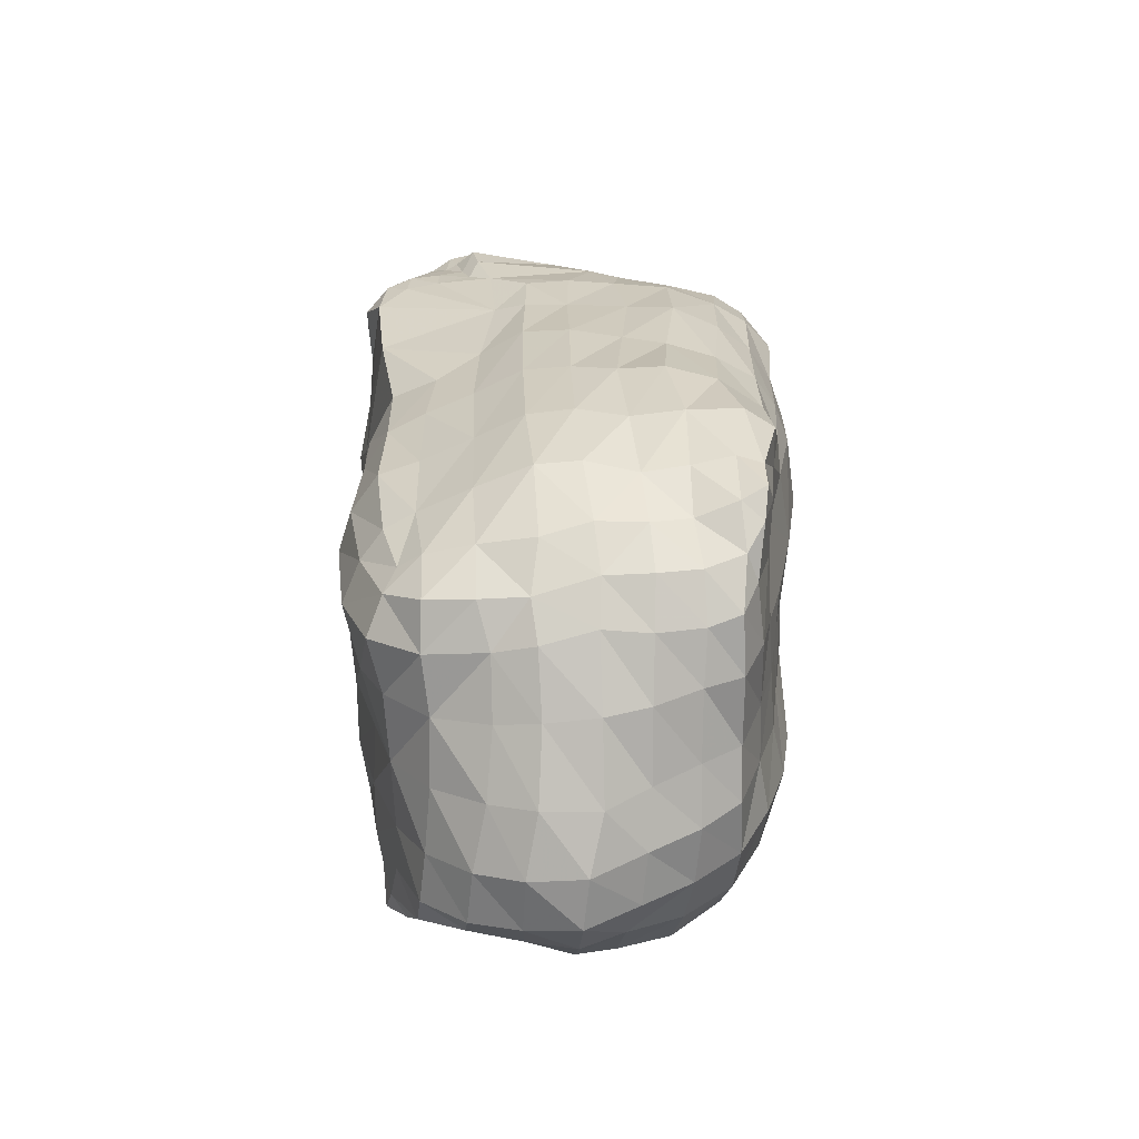
<metadata>
{"format":"obj","ext":"obj","renderer":"f3d","projection":"perspective","resolution":1024,"background":"white","views":[{"elev":-66.1,"azim":-179.7,"up":"+Z"}]}
</metadata>
<code>
o Cube_Cube.001
v -1.123 -1.178 2.815
v -1.078 -1.155 -2.676
v 1.825 -1.492 -2.753
v 1.407 -1.171 2.564
v -1.251 1.882 2.515
v -1.158 2.23 -2.873
v 1.619 1.568 -2.852
v 1.797 2.095 2.908
v -1.195 0.5496 3.002
v -1.267 2.164 -0.2527
v -1.147 0.4553 -2.976
v -1.212 -1.355 -0.04816
v 0.137 2.017 -3.041
v 1.708 0.05195 -3.12
v 0.2946 -1.473 -3.491
v 1.853 1.894 0.06919
v 1.834 0.2215 3.193
v 1.899 -1.288 -0.1038
v 0.0829 2.2 2.864
v 0.2031 -1.276 3.061
v -1.525 0.4574 -0.1054
v 0.06959 0.1547 -4.077
v 2.184 0.2959 -0.009018
v 0.3268 0.3259 3.679
v 0.4098 -1.746 -0.08495
v 0.3125 2.512 0.03171
v -1.259 1.369 2.789
v -1.293 2.308 -1.856
v -1.235 -0.4885 -2.967
v -1.181 -1.328 1.753
v 1.015 1.825 -3.02
v 1.705 -0.971 -3.025
v -0.47 -1.469 -3.239
v 2.081 2.24 1.602
v 1.717 -0.5884 2.933
v 1.827 -1.45 -1.821
v -0.6243 2.061 2.743
v 0.9668 -1.339 2.822
v -1.203 -0.5354 3.125
v -1.318 2.098 1.546
v -1.079 1.582 -3.192
v -1.212 -1.281 -1.762
v -0.6029 2.003 -2.967
v 1.852 1.103 -3.123
v 1.262 -1.392 -3.156
v 1.859 1.806 -1.555
v 1.734 1.305 3.137
v 1.607 -1.149 1.607
v 1.033 2.272 3.139
v -0.4744 -1.191 2.92
v -1.459 -0.5475 0.1219
v -1.561 1.593 -0.2359
v -1.42 0.3162 1.861
v -1.346 0.4346 -1.826
v 0.2286 -0.761 -4.245
v 0.09801 1.383 -3.575
v -0.6535 0.3429 -3.711
v 0.9366 0.1394 -3.939
v 2.073 -0.709 -0.15
v 2.129 1.149 0.06998
v 2.102 0.02189 -1.66
v 2.21 0.4833 1.585
v 0.3523 -0.5524 3.552
v 0.2668 1.211 3.473
v 1.306 0.347 3.748
v -0.6745 0.434 3.322
v 1.218 -1.64 -0.1941
v -0.4869 -1.694 -0.2255
v 0.2925 -1.615 1.58
v 0.3892 -1.765 -2.096
v -0.5046 2.475 -0.2439
v 1.093 2.237 0.2133
v 0.3274 2.491 1.586
v 0.2721 2.421 -1.716
v -1.499 -0.5019 -1.708
v 1.1 -0.8539 -3.988
v 1.913 -0.5213 1.627
v -0.6701 -0.4238 3.37
v 1.192 -1.657 -1.831
v -0.5878 2.483 -1.926
v -1.42 -0.6434 1.992
v -1.568 1.433 1.633
v -1.26 1.554 -1.973
v -0.6141 -0.6218 -3.806
v -0.6921 1.358 -3.499
v 0.8968 1.189 -3.556
v 2.006 -0.9336 -1.849
v 2.208 1.123 -1.52
v 2.206 1.28 1.638
v 1.248 -0.5519 3.365
v 1.097 1.3 3.652
v -0.5831 1.351 3.064
v 1.076 -1.554 1.511
v -0.5313 -1.612 1.608
v -0.5544 -1.663 -2.016
v -0.5858 2.415 1.603
v 1.052 2.447 1.823
v 1.075 2.13 -1.579
v 1.879 2.264 2.393
v 1.853 1.643 3.022
v 1.425 2.204 3.136
v 2.233 1.889 2.06
v 2.009 1.535 2.483
v 1.325 1.805 3.474
v 1.435 1.557 3.514
v 1.551 2.362 1.956
v 1.247 2.469 2.647
v 2.038 1.842 2.412
v 1.479 1.757 3.383
v 1.509 2.307 2.582
v -1.201 1.667 2.685
v -1.155 2.273 -2.544
v -1.184 -0.8903 -2.821
v -1.193 -1.283 2.428
v 1.421 1.704 -2.922
v 1.774 -1.312 -2.863
v -0.8689 -1.331 -2.962
v 1.798 2.18 2.716
v 1.53 -0.9159 2.803
v 1.818 -1.499 -2.383
v -1.003 1.975 2.666
v 1.248 -1.258 2.738
v -1.186 -0.9001 2.946
v -1.327 1.986 2.188
v -1.129 2.004 -3.034
v -1.147 -1.206 -2.311
v -0.9534 2.134 -2.934
v 1.721 1.427 -3.029
v 1.635 -1.449 -2.988
v 1.763 1.655 -2.328
v 1.915 1.942 2.999
v 1.478 -1.164 2.196
v 1.667 2.107 2.98
v -0.9459 -1.219 2.871
v -1.395 -1.018 0.05474
v -1.445 1.903 -0.2393
v -1.366 0.416 2.529
v -1.466 0.4369 -1.035
v 0.2623 -1.131 -3.928
v 0.08519 1.714 -3.352
v -0.9696 0.3731 -3.489
v 0.5514 0.1568 -4.079
v 2.023 -1.059 -0.127
v 2.052 1.552 -0.1253
v 1.877 0.03449 -2.493
v 2.198 0.4073 0.863
v 0.203 -0.9517 3.474
v 0.09874 1.807 3.277
v 1.647 0.1026 3.579
v -0.2105 0.3416 3.474
v 1.633 -1.495 -0.1492
v -0.9262 -1.574 -0.1086
v 0.2687 -1.483 2.362
v 0.4193 -1.79 -1.115
v -0.9222 2.357 -0.2628
v 1.462 2.09 -0.05067
v 0.1103 2.391 2.23
v 0.3057 2.482 -0.8576
v -1.232 0.9547 2.898
v -1.261 2.208 -1.121
v -1.152 -0.02168 -3.011
v -1.213 -1.366 0.8754
v 0.5441 1.918 -3.102
v 1.686 -0.5493 -3.084
v -0.03787 -1.49 -3.386
v 2 2.087 0.857
v 1.812 -0.1559 3.039
v 1.89 -1.375 -1.061
v -0.2165 2.154 2.793
v 0.5869 -1.335 2.937
v -1.175 0.03447 3.089
v -1.288 2.111 0.6856
v -1.137 1.058 -3.156
v -1.233 -1.326 -0.9586
v -0.2748 2.005 -3.041
v 1.743 0.6334 -3.125
v 0.7525 -1.397 -3.347
v 1.839 1.872 -0.7491
v 1.76 0.7595 3.257
v 1.781 -1.202 0.8685
v 0.4885 2.228 3.03
v -0.08063 -1.23 2.982
v -1.502 -0.06276 0.02684
v -1.639 1.014 -0.1758
v -1.517 0.4296 0.9221
v -1.271 0.4648 -2.459
v 0.1798 -0.3206 -4.243
v 0.08035 0.8014 -3.845
v -0.2829 0.2495 -3.886
v 1.376 0.08726 -3.602
v 2.093 -0.2398 -0.1005
v 2.194 0.7319 0.03356
v 2.176 0.04944 -0.8714
v 2.024 0.2365 2.427
v 0.3384 -0.1417 3.637
v 0.2753 0.779 3.575
v 0.819 0.4128 3.823
v -0.9623 0.5483 3.218
v 0.7559 -1.764 -0.1726
v -0.0382 -1.766 -0.1731
v 0.2798 -1.716 0.7684
v 0.2557 -1.704 -2.849
v -0.1341 2.492 -0.1213
v 0.7219 2.449 0.1801
v 0.3396 2.473 0.8949
v 0.2167 2.27 -2.456
v -1.408 -0.955 -1.712
v -1.382 -0.05058 -1.75
v -1.49 -0.5556 -0.9096
v -1.412 -0.515 -2.328
v 1.136 -1.161 -3.621
v 1.048 -0.3909 -4.04
v 0.6794 -0.8452 -4.111
v 1.481 -0.9048 -3.611
v 1.796 -0.8881 1.706
v 1.987 0.01459 1.58
v 2.036 -0.6637 0.7046
v 1.899 -0.4968 2.397
v -0.5902 -0.8167 3.198
v -0.7184 -0.09338 3.398
v -0.1745 -0.5244 3.445
v -0.978 -0.5005 3.379
v 1.597 -1.601 -1.762
v 0.8293 -1.774 -1.891
v 1.226 -1.641 -1.111
v 1.2 -1.584 -2.55
v -1.046 2.468 -1.859
v -0.1485 2.421 -1.895
v -0.46 2.571 -1.133
v -0.5941 2.26 -2.539
v -1.45 -0.9741 1.815
v -1.354 -0.1779 1.949
v -1.367 -0.5749 2.625
v -1.464 -0.5843 1.093
v -1.528 0.8915 1.72
v -1.551 1.828 1.626
v -1.509 1.393 2.354
v -1.598 1.477 0.711
v -1.364 0.9412 -1.938
v -1.283 2.001 -1.929
v -1.421 1.618 -1.107
v -1.201 1.529 -2.613
v -0.5473 -1.064 -3.59
v -0.6584 -0.14 -3.833
v -0.9848 -0.5521 -3.503
v -0.2074 -0.6568 -4.066
v -0.6652 0.9173 -3.61
v -0.6705 1.736 -3.292
v -0.9583 1.438 -3.441
v -0.3017 1.355 -3.584
v 0.8876 0.6897 -3.738
v 1.003 1.544 -3.385
v 0.5494 1.275 -3.629
v 1.42 1.122 -3.442
v 1.892 -1.244 -1.776
v 2.087 -0.4729 -1.782
v 1.903 -0.9433 -2.499
v 2.063 -0.8412 -1.061
v 2.149 0.581 -1.632
v 2.097 1.466 -1.501
v 2.099 1.073 -2.437
v 2.094 1.17 -0.7543
v 2.294 0.8414 1.37
v 2.231 2.08 1.955
v 2.186 1.086 0.8956
v 2.085 1.47 2.102
v 1.109 -0.9921 3.144
v 1.282 -0.09649 3.632
v 1.536 -0.5966 3.24
v 0.8022 -0.4985 3.471
v 1.125 0.8152 3.672
v 1.225 2.08 3.354
v 1.612 1.453 3.336
v 0.7534 1.11 3.656
v -0.5645 0.9418 3.202
v -0.5671 1.766 3.016
v -0.2075 1.307 3.265
v -0.9676 1.362 3.016
v 1.366 -1.402 1.477
v 0.6922 -1.612 1.567
v 0.996 -1.51 2.221
v 1.135 -1.615 0.7323
v -0.1064 -1.693 1.575
v -0.9214 -1.493 1.692
v -0.4857 -1.465 2.343
v -0.4849 -1.649 0.7211
v -0.1093 -1.756 -2.106
v -0.9316 -1.529 -1.861
v -0.5445 -1.656 -1.066
v -0.5484 -1.63 -2.687
v -1.02 2.264 1.572
v -0.09057 2.458 1.597
v -0.6334 2.231 2.281
v -0.6012 2.492 0.7205
v 0.7073 2.487 1.513
v 1.836 2.336 1.861
v 1.207 2.4 2.856
v 0.9883 2.369 1.071
v 0.6616 2.354 -1.659
v 1.52 1.913 -1.527
v 1.115 2.191 -0.6923
v 1.056 2.024 -2.388
v 2.035 2.284 2.063
v 1.84 1.482 3.148
v 1.288 2.225 3.158
v 2.2 1.595 1.993
v 1.872 1.528 2.801
v 1.223 1.595 3.546
v 1.288 1.556 3.624
v 1.256 2.406 2.005
v 1.186 2.475 2.284
v 2.094 1.614 2.489
v 2.024 2.073 2.365
v 2.13 1.896 2.194
v 1.911 1.802 2.691
v 1.475 1.67 3.518
v 1.434 1.947 3.188
v 1.691 1.722 3.211
v 1.424 1.747 3.473
v 1.411 2.341 2.662
v 1.703 2.302 2.477
v 1.481 2.326 2.899
v 1.553 2.359 2.231
v -1.306 -0.8855 -2.271
v 1.528 -1.241 -3.336
v 1.719 -0.8545 2.388
v -0.9654 -0.9032 3.152
v 1.598 -1.556 -2.413
v -0.9421 2.331 -2.524
v -1.431 -1.014 0.9756
v -1.643 0.9735 0.7855
v -1.236 0.9844 -2.579
v -0.09913 -1.058 -3.811
v -0.2892 0.8487 -3.764
v 1.364 0.6307 -3.503
v 2.049 -1.196 -1.023
v 2.153 0.5926 -0.8314
v 0.608 -0.9754 3.354
v 0.7568 0.8053 3.709
v -0.9518 0.9602 3.122
v 1.51 -1.444 0.7641
v -0.1012 -1.75 0.718
v -0.1666 -1.728 -2.785
v -0.9996 2.33 0.6649
v 0.7119 2.46 0.948
v 0.5871 2.237 -2.45
v -1.403 -1.034 -0.9205
v -1.481 -0.09984 -0.9623
v -1.309 -0.05344 -2.399
v 0.6748 -1.153 -3.792
v 0.6517 -0.3686 -4.198
v 1.425 -0.4579 -3.643
v 1.93 -0.9722 0.808
v 2.061 -0.139 0.7339
v 1.94 -0.09128 2.363
v -0.1515 -0.8756 3.32
v -0.2044 -0.1848 3.484
v -0.9927 -0.001986 3.335
v 1.598 -1.547 -1.034
v 0.779 -1.828 -1.111
v 0.7602 -1.638 -2.664
v -0.8878 2.462 -1.137
v -0.07133 2.52 -1.041
v -0.2205 2.215 -2.568
v -1.374 -0.9019 2.464
v -1.335 -0.09017 2.596
v -1.465 -0.06297 1.039
v -1.423 0.9249 2.456
v -1.48 1.73 2.264
v -1.488 1.797 0.7482
v -1.516 1.018 -1.099
v -1.387 1.946 -1.12
v -1.222 2.012 -2.616
v -0.9438 -0.9927 -3.273
v -0.9713 -0.05983 -3.586
v -0.2539 -0.2154 -4.044
v -0.9766 0.955 -3.5
v -0.9895 1.815 -3.192
v -0.311 1.741 -3.374
v 0.5214 0.7508 -3.837
v 0.6015 1.578 -3.423
v 1.411 1.512 -3.322
v 1.868 -1.289 -2.411
v 1.906 -0.4795 -2.497
v 2.095 -0.3964 -1.004
v 1.973 0.5431 -2.498
v 1.949 1.419 -2.382
v 2.047 1.544 -0.7396
v 2.225 0.7698 0.8348
v 1.937 1.609 2.797
v 1.387 -0.9518 3.027
v 1.632 -0.1745 3.476
v 0.8128 -0.06871 3.682
v 1.34 1.651 3.57
v -0.1969 0.8749 3.391
v -0.1787 1.809 3.165
v -0.9014 1.724 2.923
v 1.235 -1.371 2.196
v 0.674 -1.526 2.281
v 0.6913 -1.725 0.7336
v -0.0928 -1.494 2.331
v -0.9438 -1.401 2.363
v -0.9363 -1.586 0.8598
v -0.01394 -1.74 -1.122
v -0.9661 -1.51 -1.002
v -0.9269 -1.494 -2.48
v -1.067 2.126 2.289
v -0.1533 2.323 2.249
v -0.1972 2.475 0.8163
v 1.334 2.379 2.279
v 0.7002 2.409 -0.7289
v 1.516 2.034 -0.7347
v 1.506 1.788 -2.3
v 2.136 1.629 2.181
v 2.151 2.11 2.174
v 1.949 2.022 2.687
v 1.693 1.581 3.358
v 1.722 1.946 3.092
v 1.364 1.982 3.253
v 1.369 2.349 2.908
v 1.647 2.235 2.808
v 1.815 2.347 2.165
f 324 113 2
f 116 3 129
f 326 119 4
f 123 1 134
f 328 129 3
f 329 127 6
f 135 12 162
f 331 184 21
f 332 173 11
f 333 139 15
f 188 22 189
f 335 176 14
f 336 143 18
f 337 192 23
f 266 194 62
f 338 147 20
f 339 196 24
f 340 159 9
f 341 151 18
f 342 200 25
f 165 15 202
f 344 155 10
f 204 26 205
f 346 163 13
f 207 42 174
f 348 208 75
f 349 161 29
f 211 45 177
f 212 76 213
f 164 32 214
f 353 215 48
f 354 216 77
f 167 35 218
f 356 219 50
f 357 220 78
f 358 171 39
f 223 36 168
f 360 224 79
f 361 177 45
f 227 28 160
f 228 80 229
f 364 175 43
f 231 30 114
f 232 81 233
f 367 183 51
f 368 235 53
f 369 236 82
f 370 136 52
f 371 239 54
f 240 83 241
f 125 41 242
f 374 243 33
f 244 84 245
f 187 55 246
f 247 57 141
f 248 85 249
f 140 56 250
f 251 58 142
f 381 252 86
f 128 44 254
f 383 255 36
f 384 256 87
f 385 191 59
f 386 259 61
f 387 260 88
f 144 60 262
f 263 62 146
f 89 34 306
f 304 47 307
f 267 38 122
f 392 268 90
f 195 63 270
f 179 271 65
f 308 91 309
f 308 148 64
f 395 275 66
f 396 276 92
f 111 27 278
f 398 279 48
f 280 93 281
f 199 67 282
f 401 283 69
f 284 94 285
f 152 68 286
f 404 287 70
f 288 95 289
f 117 33 290
f 291 40 124
f 408 292 96
f 203 71 294
f 311 157 181
f 310 97 311
f 411 299 158
f 299 74 158
f 412 300 98
f 115 31 302
f 414 312 103
f 313 108 314
f 131 100 315
f 417 316 105
f 317 109 318
f 419 272 104
f 320 107 297
f 421 321 110
f 422 296 106
f 324 126 42
f 75 210 324
f 210 29 113
f 325 129 45
f 214 325 211
f 32 116 325
f 215 326 132
f 218 326 215
f 35 119 326
f 327 134 50
f 222 327 219
f 39 123 327
f 328 120 36
f 79 226 328
f 226 45 129
f 227 329 112
f 80 230 329
f 230 43 127
f 330 162 30
f 234 330 231
f 51 135 330
f 235 331 185
f 82 238 331
f 238 52 184
f 239 332 186
f 83 242 332
f 242 41 173
f 243 333 165
f 84 246 333
f 55 139 333
f 334 189 57
f 250 334 247
f 56 188 334
f 335 190 58
f 86 254 335
f 254 44 176
f 255 336 168
f 258 336 255
f 258 59 143
f 259 337 193
f 88 262 337
f 262 60 192
f 267 338 170
f 270 338 267
f 63 147 338
f 271 339 197
f 274 339 271
f 274 64 196
f 275 340 198
f 92 278 340
f 278 27 159
f 279 341 180
f 282 341 279
f 282 67 151
f 283 342 201
f 286 342 283
f 286 68 200
f 287 343 202
f 290 343 287
f 33 165 343
f 291 344 172
f 294 344 291
f 294 71 155
f 295 345 205
f 298 345 295
f 72 204 345
f 346 206 74
f 302 346 299
f 31 163 346
f 347 174 12
f 209 347 135
f 209 75 207
f 183 348 209
f 21 138 348
f 138 54 208
f 208 349 210
f 54 186 349
f 186 11 161
f 350 177 15
f 213 350 139
f 76 211 350
f 351 213 55
f 142 351 187
f 58 212 351
f 352 214 76
f 190 352 212
f 14 164 352
f 353 180 18
f 217 353 143
f 77 215 353
f 191 354 217
f 23 146 354
f 146 62 216
f 355 218 77
f 194 355 216
f 194 17 167
f 356 182 20
f 221 356 147
f 221 78 219
f 195 357 221
f 150 357 195
f 150 66 220
f 220 358 222
f 66 198 358
f 198 9 171
f 151 359 168
f 67 225 359
f 225 79 223
f 360 225 67
f 154 360 199
f 154 70 224
f 224 361 226
f 70 202 361
f 202 15 177
f 155 362 160
f 71 229 362
f 80 227 362
f 363 229 71
f 158 363 203
f 74 228 363
f 364 230 80
f 206 364 228
f 13 175 364
f 365 114 1
f 233 365 123
f 81 231 365
f 366 233 39
f 137 366 171
f 137 53 232
f 232 367 234
f 53 185 367
f 185 21 183
f 159 368 137
f 27 237 368
f 237 82 235
f 111 369 237
f 5 124 369
f 124 40 236
f 370 238 82
f 40 172 370
f 172 10 136
f 184 371 138
f 52 241 371
f 83 239 371
f 136 372 241
f 10 160 372
f 28 240 372
f 373 242 83
f 112 373 240
f 6 125 373
f 113 374 117
f 29 245 374
f 245 84 243
f 161 375 245
f 141 375 161
f 57 244 375
f 376 246 84
f 189 376 244
f 22 187 376
f 377 141 11
f 249 377 173
f 85 247 377
f 378 249 41
f 127 378 125
f 43 248 378
f 379 250 85
f 175 379 248
f 175 13 140
f 380 142 22
f 253 380 188
f 86 251 380
f 381 253 56
f 163 381 140
f 31 252 381
f 252 382 254
f 31 115 382
f 115 7 128
f 383 120 3
f 257 383 116
f 87 255 383
f 164 384 257
f 14 145 384
f 145 61 256
f 256 385 258
f 61 193 385
f 193 23 191
f 386 145 14
f 44 261 386
f 261 88 259
f 128 387 261
f 7 130 387
f 130 46 260
f 260 388 262
f 46 178 388
f 178 16 144
f 192 389 146
f 60 265 389
f 265 89 263
f 390 307 103
f 315 390 312
f 100 304 390
f 119 391 122
f 35 269 391
f 90 267 391
f 167 392 269
f 17 149 392
f 149 65 268
f 268 393 270
f 65 197 393
f 24 195 393
f 394 309 105
f 319 394 316
f 104 308 394
f 196 395 150
f 64 277 395
f 277 92 275
f 148 396 277
f 19 169 396
f 169 37 276
f 397 278 92
f 37 121 397
f 121 5 111
f 398 132 4
f 281 398 122
f 93 279 398
f 399 281 38
f 153 399 170
f 69 280 399
f 400 282 93
f 201 400 280
f 25 199 400
f 182 401 153
f 50 285 401
f 94 283 401
f 134 402 285
f 114 402 134
f 30 284 402
f 403 286 94
f 162 403 284
f 12 152 403
f 200 404 154
f 68 289 404
f 95 287 404
f 405 289 68
f 174 405 152
f 42 288 405
f 406 290 95
f 126 406 288
f 2 117 406
f 407 124 5
f 293 407 121
f 293 96 291
f 169 408 293
f 19 157 408
f 157 73 292
f 409 294 96
f 205 409 292
f 26 203 409
f 410 311 107
f 110 323 410
f 323 106 310
f 411 158 26
f 301 411 204
f 98 299 411
f 156 412 301
f 178 412 156
f 178 46 300
f 413 302 98
f 46 130 413
f 7 115 413
f 306 414 266
f 102 314 414
f 108 312 414
f 415 314 102
f 303 415 264
f 303 99 313
f 416 315 108
f 99 118 416
f 8 131 416
f 304 417 273
f 318 417 304
f 109 316 417
f 418 318 100
f 8 133 418
f 133 101 317
f 419 319 109
f 101 305 419
f 305 49 272
f 305 420 297
f 101 322 420
f 322 110 320
f 133 421 322
f 8 118 421
f 118 99 321
f 321 422 323
f 99 303 422
f 303 34 296
f 126 324 2
f 325 116 129
f 132 326 4
f 327 123 134
f 120 328 3
f 112 329 6
f 330 135 162
f 185 331 21
f 186 332 11
f 165 333 15
f 334 188 189
f 190 335 14
f 168 336 18
f 193 337 23
f 266 62 89
f 170 338 20
f 307 47 179
f 179 17 194
f 194 266 103
f 103 307 179
f 194 103 179
f 62 263 89
f 197 339 24
f 198 340 9
f 180 341 18
f 201 342 25
f 343 165 202
f 172 344 10
f 345 204 205
f 206 346 13
f 347 207 174
f 209 348 75
f 210 349 29
f 350 211 177
f 351 212 213
f 352 164 214
f 180 353 48
f 217 354 77
f 355 167 218
f 182 356 50
f 221 357 78
f 222 358 39
f 359 223 168
f 225 360 79
f 226 361 45
f 362 227 160
f 363 228 229
f 230 364 43
f 365 231 114
f 366 232 233
f 234 367 51
f 137 368 53
f 237 369 82
f 238 370 52
f 138 371 54
f 372 240 241
f 373 125 242
f 117 374 33
f 375 244 245
f 376 187 246
f 377 247 141
f 378 248 249
f 379 140 250
f 380 251 142
f 253 381 86
f 382 128 254
f 120 383 36
f 257 384 87
f 258 385 59
f 145 386 61
f 261 387 88
f 388 144 262
f 389 263 146
f 166 265 16
f 390 304 307
f 264 102 306
f 89 166 34
f 144 16 60
f 34 264 306
f 89 265 166
f 16 265 60
f 391 267 122
f 269 392 90
f 393 195 270
f 179 47 273
f 309 91 105
f 271 273 91
f 149 179 65
f 149 17 179
f 91 273 105
f 271 179 273
f 394 308 309
f 272 49 181
f 181 19 148
f 274 308 64
f 274 91 308
f 308 104 272
f 148 308 181
f 150 395 66
f 308 272 181
f 277 396 92
f 397 111 278
f 132 398 48
f 399 280 281
f 400 199 282
f 153 401 69
f 402 284 285
f 403 152 286
f 154 404 70
f 405 288 289
f 406 117 290
f 407 291 124
f 293 408 96
f 409 203 294
f 181 49 297
f 311 181 107
f 410 310 311
f 157 97 73
f 157 19 181
f 97 295 73
f 181 297 107
f 157 311 97
f 166 298 34
f 166 16 156
f 298 166 72
f 310 106 97
f 296 298 106
f 298 296 34
f 106 298 97
f 166 156 72
f 301 412 98
f 413 115 302
f 266 414 103
f 415 313 314
f 416 131 315
f 273 417 105
f 418 317 318
f 319 419 104
f 420 320 297
f 322 421 110
f 323 422 106
f 207 324 42
f 207 75 324
f 324 210 113
f 211 325 45
f 76 214 211
f 214 32 325
f 48 215 132
f 77 218 215
f 218 35 326
f 219 327 50
f 78 222 219
f 222 39 327
f 223 328 36
f 223 79 328
f 328 226 129
f 28 227 112
f 227 80 329
f 329 230 127
f 231 330 30
f 81 234 231
f 234 51 330
f 53 235 185
f 235 82 331
f 331 238 184
f 54 239 186
f 239 83 332
f 332 242 173
f 33 243 165
f 243 84 333
f 246 55 333
f 247 334 57
f 85 250 247
f 250 56 334
f 251 335 58
f 251 86 335
f 335 254 176
f 36 255 168
f 87 258 255
f 336 258 143
f 61 259 193
f 259 88 337
f 337 262 192
f 38 267 170
f 90 270 267
f 270 63 338
f 65 271 197
f 91 274 271
f 339 274 196
f 66 275 198
f 275 92 340
f 340 278 159
f 48 279 180
f 93 282 279
f 341 282 151
f 69 283 201
f 94 286 283
f 342 286 200
f 70 287 202
f 95 290 287
f 290 33 343
f 40 291 172
f 96 294 291
f 344 294 155
f 73 295 205
f 97 298 295
f 298 72 345
f 299 346 74
f 98 302 299
f 302 31 346
f 135 347 12
f 51 209 135
f 347 209 207
f 51 183 209
f 183 21 348
f 348 138 208
f 75 208 210
f 208 54 349
f 349 186 161
f 139 350 15
f 55 213 139
f 213 76 350
f 187 351 55
f 22 142 187
f 142 58 351
f 212 352 76
f 58 190 212
f 190 14 352
f 143 353 18
f 59 217 143
f 217 77 353
f 59 191 217
f 191 23 354
f 354 146 216
f 216 355 77
f 62 194 216
f 355 194 167
f 147 356 20
f 63 221 147
f 356 221 219
f 63 195 221
f 24 150 195
f 357 150 220
f 78 220 222
f 220 66 358
f 358 198 171
f 18 151 168
f 151 67 359
f 359 225 223
f 199 360 67
f 25 154 199
f 360 154 224
f 79 224 226
f 224 70 361
f 361 202 177
f 10 155 160
f 155 71 362
f 229 80 362
f 203 363 71
f 26 158 203
f 158 74 363
f 228 364 80
f 74 206 228
f 206 13 364
f 123 365 1
f 39 233 123
f 233 81 365
f 171 366 39
f 9 137 171
f 366 137 232
f 81 232 234
f 232 53 367
f 367 185 183
f 9 159 137
f 159 27 368
f 368 237 235
f 27 111 237
f 111 5 369
f 369 124 236
f 236 370 82
f 236 40 370
f 370 172 136
f 21 184 138
f 184 52 371
f 241 83 371
f 52 136 241
f 136 10 372
f 160 28 372
f 240 373 83
f 28 112 240
f 112 6 373
f 2 113 117
f 113 29 374
f 374 245 243
f 29 161 245
f 11 141 161
f 141 57 375
f 244 376 84
f 57 189 244
f 189 22 376
f 173 377 11
f 41 249 173
f 249 85 377
f 125 378 41
f 6 127 125
f 127 43 378
f 248 379 85
f 43 175 248
f 379 175 140
f 188 380 22
f 56 253 188
f 253 86 380
f 140 381 56
f 13 163 140
f 163 31 381
f 86 252 254
f 252 31 382
f 382 115 128
f 116 383 3
f 32 257 116
f 257 87 383
f 32 164 257
f 164 14 384
f 384 145 256
f 87 256 258
f 256 61 385
f 385 193 191
f 176 386 14
f 176 44 386
f 386 261 259
f 44 128 261
f 128 7 387
f 387 130 260
f 88 260 262
f 260 46 388
f 388 178 144
f 23 192 146
f 192 60 389
f 389 265 263
f 312 390 103
f 108 315 312
f 315 100 390
f 4 119 122
f 119 35 391
f 269 90 391
f 35 167 269
f 167 17 392
f 392 149 268
f 90 268 270
f 268 65 393
f 197 24 393
f 316 394 105
f 109 319 316
f 319 104 394
f 24 196 150
f 196 64 395
f 395 277 275
f 64 148 277
f 148 19 396
f 396 169 276
f 276 397 92
f 276 37 397
f 397 121 111
f 122 398 4
f 38 281 122
f 281 93 398
f 170 399 38
f 20 153 170
f 153 69 399
f 280 400 93
f 69 201 280
f 201 25 400
f 20 182 153
f 182 50 401
f 285 94 401
f 50 134 285
f 1 114 134
f 114 30 402
f 284 403 94
f 30 162 284
f 162 12 403
f 25 200 154
f 200 68 404
f 289 95 404
f 152 405 68
f 12 174 152
f 174 42 405
f 288 406 95
f 42 126 288
f 126 2 406
f 121 407 5
f 37 293 121
f 407 293 291
f 37 169 293
f 169 19 408
f 408 157 292
f 292 409 96
f 73 205 292
f 205 26 409
f 320 410 107
f 320 110 410
f 410 323 310
f 204 411 26
f 72 301 204
f 301 98 411
f 72 156 301
f 16 178 156
f 412 178 300
f 300 413 98
f 300 46 413
f 130 7 413
f 89 306 266
f 306 102 414
f 314 108 414
f 264 415 102
f 34 303 264
f 415 303 313
f 313 416 108
f 313 99 416
f 118 8 416
f 47 304 273
f 100 318 304
f 318 109 417
f 131 418 100
f 131 8 418
f 418 133 317
f 317 419 109
f 317 101 419
f 419 305 272
f 49 305 297
f 305 101 420
f 420 322 320
f 101 133 322
f 133 8 421
f 421 118 321
f 110 321 323
f 321 99 422
f 422 303 296

</code>
